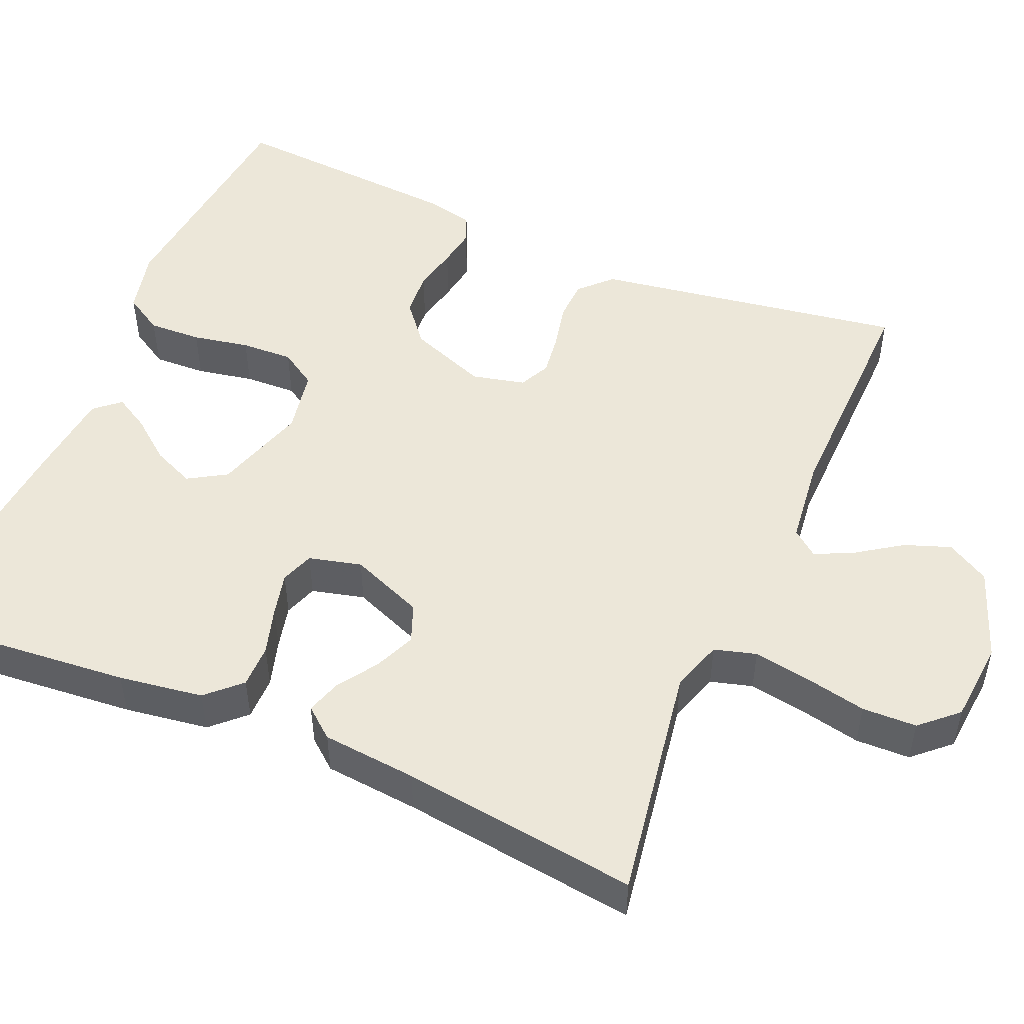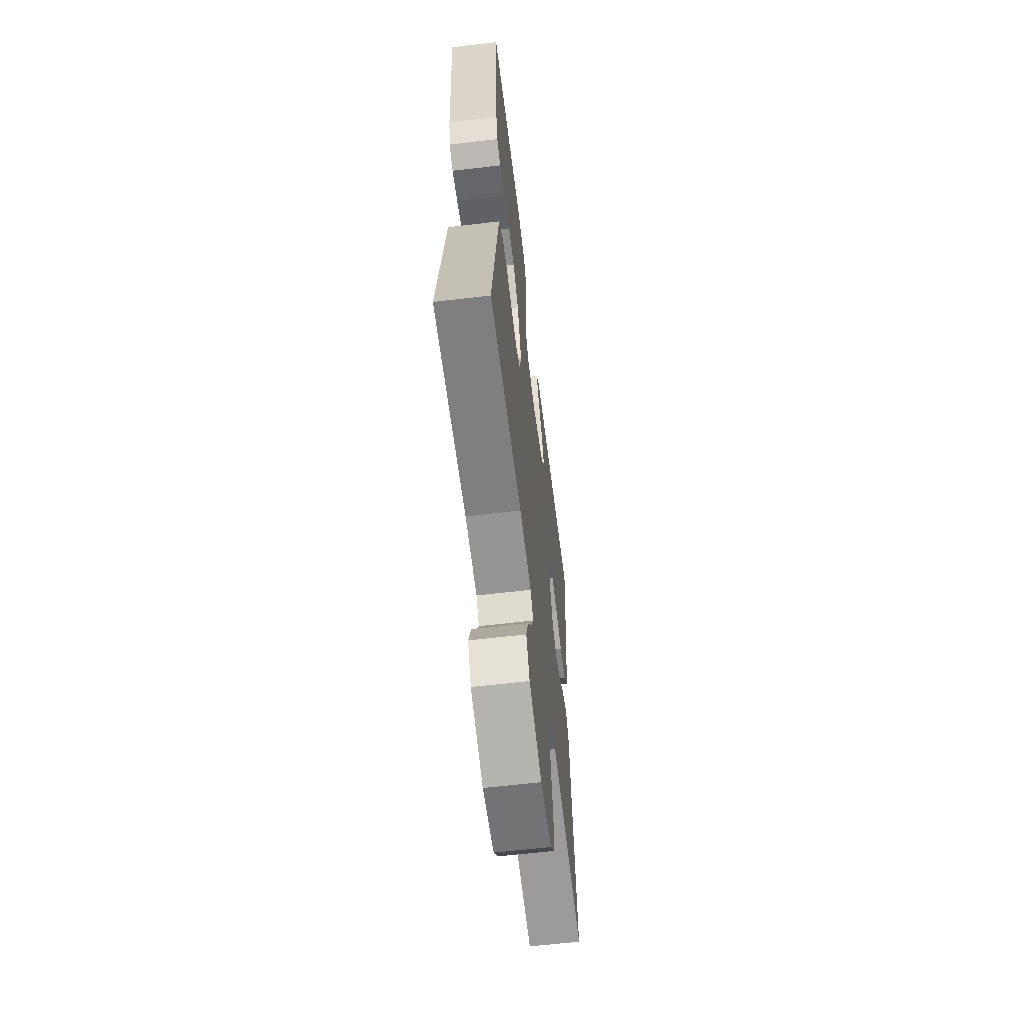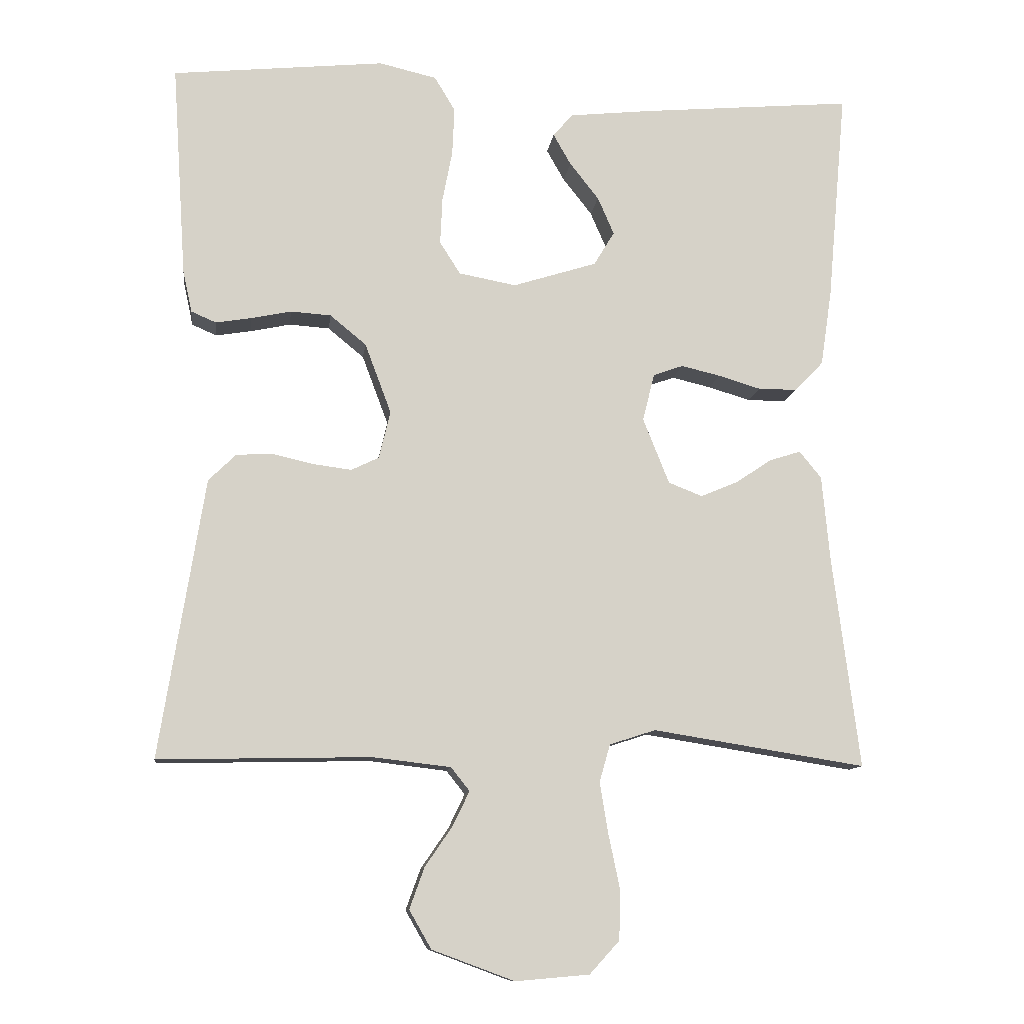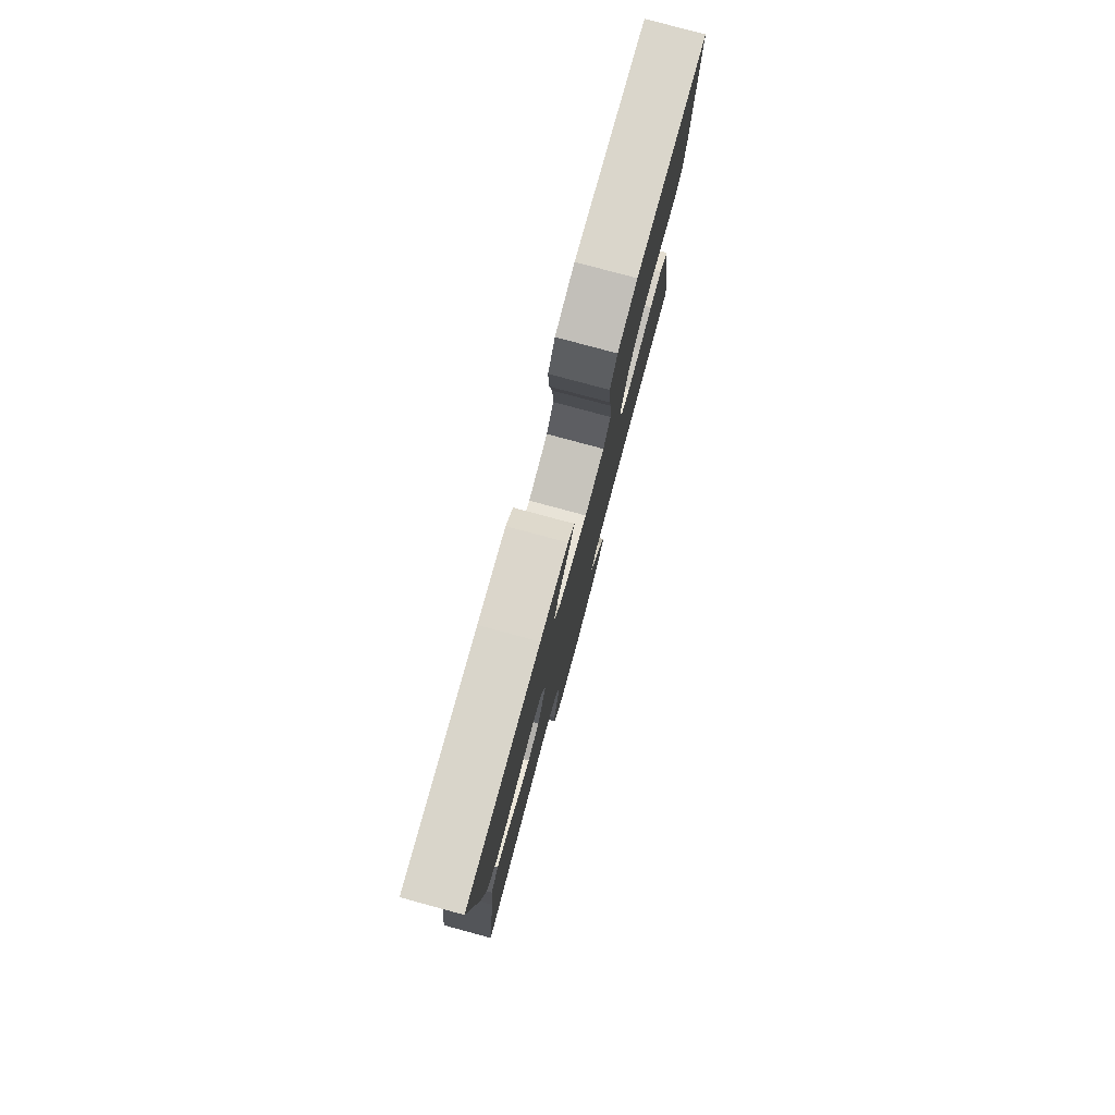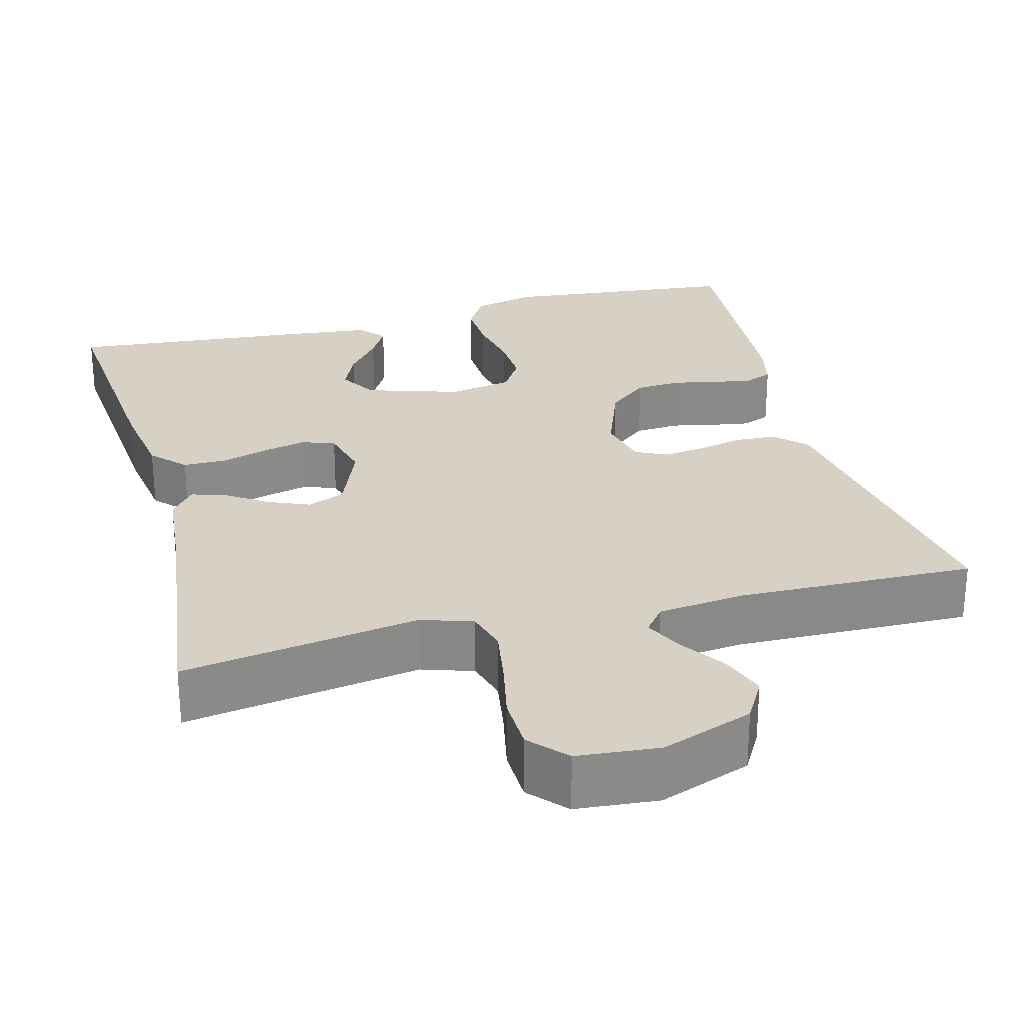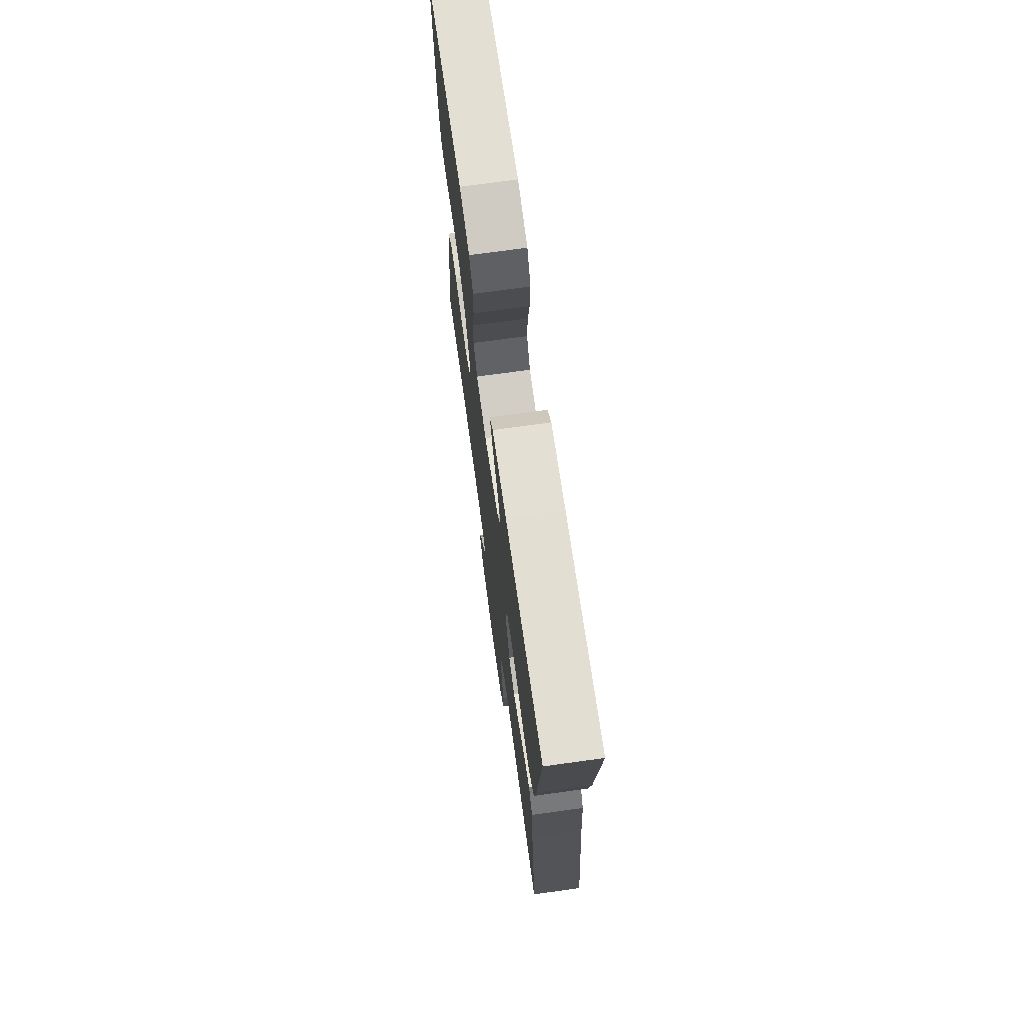
<metadata>
{"format":"obj","ext":"obj","renderer":"f3d","projection":"perspective","resolution":1024,"background":"white","views":[{"elev":50.1,"azim":113.3,"up":"+Y"},{"elev":-60.8,"azim":-83.1,"up":"+Z"},{"elev":-10.9,"azim":-6.9,"up":"+Z"},{"elev":79.7,"azim":105.1,"up":"+Z"},{"elev":27.0,"azim":165.3,"up":"+Y"},{"elev":72.2,"azim":82.1,"up":"+Z"}]}
</metadata>
<code>
v -0.5 0.07 -0.5
v -0.452 0.07 -0.2
v -0.437 0.07 -0.106
v -0.398 0.07 -0.068
v -0.346 0.07 -0.066
v -0.288 0.07 -0.079
v -0.235 0.07 -0.086
v -0.196 0.07 -0.067
v -0.18 0.07 0
v -0.217 0.07 0.099
v -0.268 0.07 0.141
v -0.325 0.07 0.145
v -0.382 0.07 0.133
v -0.432 0.07 0.125
v -0.467 0.07 0.14
v -0.48 0.07 0.2
v -0.5 0.07 0.5
v -0.2 0.07 0.53
v -0.119 0.07 0.511
v -0.09 0.07 0.462
v -0.093 0.07 0.395
v -0.107 0.07 0.323
v -0.11 0.07 0.257
v -0.081 0.07 0.211
v 0 0.07 0.196
v 0.118 0.07 0.233
v 0.147 0.07 0.281
v 0.124 0.07 0.334
v 0.083 0.07 0.386
v 0.058 0.07 0.43
v 0.086 0.07 0.462
v 0.2 0.07 0.474
v 0.5 0.07 0.5
v 0.473 0.07 0.2
v 0.457 0.07 0.093
v 0.417 0.07 0.051
v 0.362 0.07 0.051
v 0.302 0.07 0.069
v 0.247 0.07 0.082
v 0.205 0.07 0.067
v 0.188 0.07 0
v 0.225 0.07 -0.093
v 0.273 0.07 -0.112
v 0.325 0.07 -0.09
v 0.376 0.07 -0.056
v 0.42 0.07 -0.042
v 0.451 0.07 -0.08
v 0.462 0.07 -0.2
v 0.5 0.07 -0.5
v 0.2 0.07 -0.452
v 0.135 0.07 -0.473
v 0.12 0.07 -0.526
v 0.132 0.07 -0.599
v 0.148 0.07 -0.676
v 0.146 0.07 -0.745
v 0.104 0.07 -0.791
v 0 0.07 -0.8
v -0.116 0.07 -0.757
v -0.147 0.07 -0.703
v -0.126 0.07 -0.645
v -0.087 0.07 -0.588
v -0.064 0.07 -0.54
v -0.09 0.07 -0.507
v -0.2 0.07 -0.494
v -0.5 0 -0.5
v -0.452 0 -0.2
v -0.437 0 -0.106
v -0.398 0 -0.068
v -0.346 0 -0.066
v -0.288 0 -0.079
v -0.235 0 -0.086
v -0.196 0 -0.067
v -0.18 0 0
v -0.217 0 0.099
v -0.268 0 0.141
v -0.325 0 0.145
v -0.382 0 0.133
v -0.432 0 0.125
v -0.467 0 0.14
v -0.48 0 0.2
v -0.5 0 0.5
v -0.2 0 0.53
v -0.119 0 0.511
v -0.09 0 0.462
v -0.093 0 0.395
v -0.107 0 0.323
v -0.11 0 0.257
v -0.081 0 0.211
v 0 0 0.196
v 0.118 0 0.233
v 0.147 0 0.281
v 0.124 0 0.334
v 0.083 0 0.386
v 0.058 0 0.43
v 0.086 0 0.462
v 0.2 0 0.474
v 0.5 0 0.5
v 0.473 0 0.2
v 0.457 0 0.093
v 0.417 0 0.051
v 0.362 0 0.051
v 0.302 0 0.069
v 0.247 0 0.082
v 0.205 0 0.067
v 0.188 0 0
v 0.225 0 -0.093
v 0.273 0 -0.112
v 0.325 0 -0.09
v 0.376 0 -0.056
v 0.42 0 -0.042
v 0.451 0 -0.08
v 0.462 0 -0.2
v 0.5 0 -0.5
v 0.2 0 -0.452
v 0.135 0 -0.473
v 0.12 0 -0.526
v 0.132 0 -0.599
v 0.148 0 -0.676
v 0.146 0 -0.745
v 0.104 0 -0.791
v 0 0 -0.8
v -0.116 0 -0.757
v -0.147 0 -0.703
v -0.126 0 -0.645
v -0.087 0 -0.588
v -0.064 0 -0.54
v -0.09 0 -0.507
v -0.2 0 -0.494
f 58 59 60 61
f 58 61 62
f 57 58 62
f 56 57 62
f 53 54 55 56
f 52 53 56 62
f 51 52 62 63
f 48 49 50
f 44 45 46 47
f 43 44 47 48
f 42 43 48 50
f 35 36 37 38
f 35 38 39
f 34 35 39
f 33 34 39 40
f 28 29 30 31
f 27 28 31 32
f 19 20 21 22
f 19 22 23
f 18 19 23
f 17 18 23
f 16 17 23 24
f 12 13 14 15
f 12 15 16 24
f 3 4 5 6
f 2 3 6 7
f 64 1 2 7
f 63 64 7 8
f 51 63 8 9
f 41 42 50 51
f 41 51 9 10
f 40 41 10 11
f 27 32 33 40
f 26 27 40
f 25 26 40
f 25 40 11
f 11 12 24 25
f 125 124 123 122
f 126 125 122
f 126 122 121
f 126 121 120
f 120 119 118 117
f 126 120 117 116
f 127 126 116 115
f 114 113 112
f 111 110 109 108
f 112 111 108 107
f 114 112 107 106
f 102 101 100 99
f 103 102 99
f 103 99 98
f 104 103 98 97
f 95 94 93 92
f 96 95 92 91
f 86 85 84 83
f 87 86 83
f 87 83 82
f 87 82 81
f 88 87 81 80
f 79 78 77 76
f 88 80 79 76
f 70 69 68 67
f 71 70 67 66
f 71 66 65 128
f 72 71 128 127
f 73 72 127 115
f 115 114 106 105
f 74 73 115 105
f 75 74 105 104
f 104 97 96 91
f 104 91 90
f 104 90 89
f 75 104 89
f 89 88 76 75
f 1 65 66 2
f 2 66 67 3
f 3 67 68 4
f 4 68 69 5
f 5 69 70 6
f 6 70 71 7
f 7 71 72 8
f 8 72 73 9
f 9 73 74 10
f 10 74 75 11
f 11 75 76 12
f 12 76 77 13
f 13 77 78 14
f 14 78 79 15
f 15 79 80 16
f 16 80 81 17
f 17 81 82 18
f 18 82 83 19
f 19 83 84 20
f 20 84 85 21
f 21 85 86 22
f 22 86 87 23
f 23 87 88 24
f 24 88 89 25
f 25 89 90 26
f 26 90 91 27
f 27 91 92 28
f 28 92 93 29
f 29 93 94 30
f 30 94 95 31
f 31 95 96 32
f 32 96 97 33
f 33 97 98 34
f 34 98 99 35
f 35 99 100 36
f 36 100 101 37
f 37 101 102 38
f 38 102 103 39
f 39 103 104 40
f 40 104 105 41
f 41 105 106 42
f 42 106 107 43
f 43 107 108 44
f 44 108 109 45
f 45 109 110 46
f 46 110 111 47
f 47 111 112 48
f 48 112 113 49
f 49 113 114 50
f 50 114 115 51
f 51 115 116 52
f 52 116 117 53
f 53 117 118 54
f 54 118 119 55
f 55 119 120 56
f 56 120 121 57
f 57 121 122 58
f 58 122 123 59
f 59 123 124 60
f 60 124 125 61
f 61 125 126 62
f 62 126 127 63
f 63 127 128 64
f 64 128 65 1

</code>
